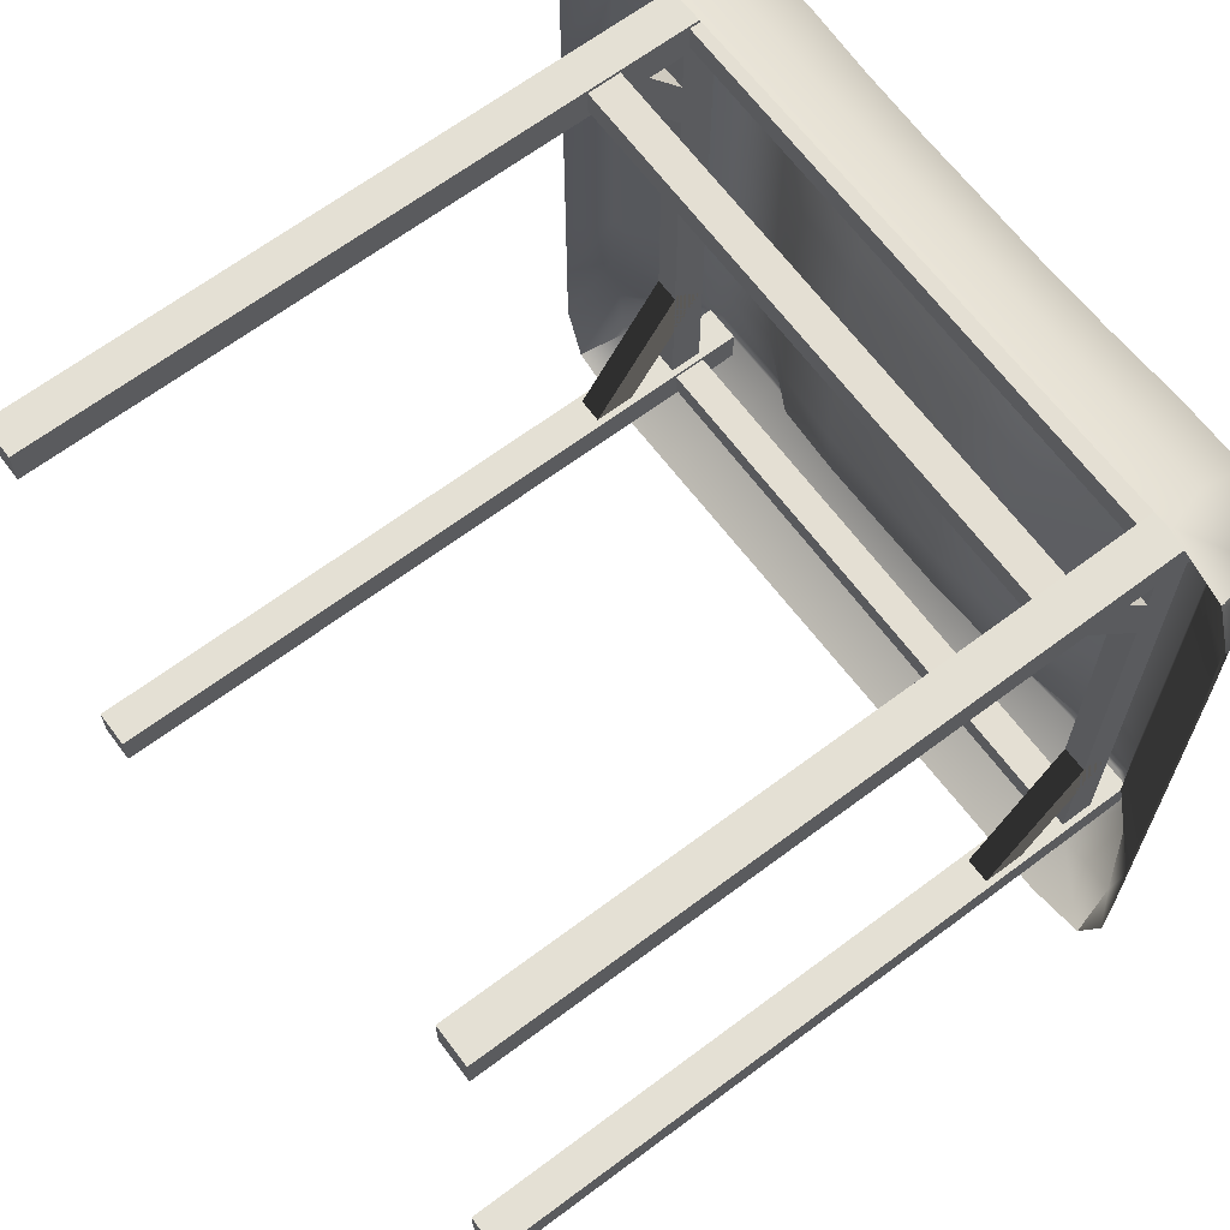
<metadata>
{"format":"obj","ext":"obj","renderer":"f3d","projection":"perspective","resolution":1024,"background":"white","views":[{"elev":66.1,"azim":53.1,"up":"+Z"}]}
</metadata>
<code>
g default
v 3.131 6.144 -3.074
v 3.415 6.144 -3.074
v 3.131 6.436 -3.336
v 3.415 6.436 -3.336
v 3.131 7.558 -1.631
v 3.415 7.558 -1.631
v 3.131 7.266 -1.37
v 3.415 7.266 -1.37
g pasted__pasted__pasted__pCube1 pasted__pasted__group5 pasted__group8 group9
f 1 2 4 3
f 3 4 6 5
f 5 6 8 7
f 7 8 2 1
f 2 8 6 4
f 7 1 3 5
g default
v -3.483 6.144 3.364
v -3.199 6.144 3.364
v -3.483 6.436 3.588
v -3.199 6.436 3.588
v -3.483 7.558 2.128
v -3.199 7.558 2.128
v -3.483 7.266 1.904
v -3.199 7.266 1.904
g pasted__pasted__pasted__pCube1 pasted__pasted__group5 pasted__group6 group8
f 9 10 12 11
f 11 12 14 13
f 13 14 16 15
f 15 16 10 9
f 10 16 14 12
f 15 9 11 13
g default
v 3.131 6.144 3.364
v 3.415 6.144 3.364
v 3.131 6.436 3.588
v 3.415 6.436 3.588
v 3.131 7.558 2.128
v 3.415 7.558 2.128
v 3.131 7.266 1.904
v 3.415 7.266 1.904
g group8 pasted__pasted__pCube1 pasted__group5
f 17 18 20 19
f 19 20 22 21
f 21 22 24 23
f 23 24 18 17
f 18 24 22 20
f 23 17 19 21
g default
v 3.426 7.233 3.543
v 3.424 7.233 3.259
v 3.426 7.6 3.543
v 3.424 7.6 3.259
v -3.45 7.6 3.586
v -3.452 7.6 3.303
v -3.45 7.233 3.586
v -3.452 7.233 3.303
g pasted__pasted__pasted__pCube1 pasted__pasted__group5 pasted__group6 group7
f 25 26 28 27
f 27 28 30 29
f 29 30 32 31
f 31 32 26 25
f 26 32 30 28
f 31 25 27 29
g default
v 3.384 7.233 -3.07
v 3.382 7.233 -3.354
v 3.384 7.6 -3.07
v 3.382 7.6 -3.354
v -3.492 7.6 -3.027
v -3.494 7.6 -3.311
v -3.492 7.233 -3.027
v -3.494 7.233 -3.311
g group7 pasted__pasted__pCube1 pasted__group5
f 33 34 36 35
f 35 36 38 37
f 37 38 40 39
f 39 40 34 33
f 34 40 38 36
f 39 33 35 37
g default
v -3.483 7.233 3.554
v -3.199 7.233 3.554
v -3.483 7.6 3.554
v -3.199 7.6 3.554
v -3.483 7.6 -3.322
v -3.199 7.6 -3.322
v -3.483 7.233 -3.322
v -3.199 7.233 -3.322
g pasted__pasted__pCube1 pasted__group5 group6
f 41 42 44 43
f 43 44 46 45
f 45 46 48 47
f 47 48 42 41
f 42 48 46 44
f 47 41 43 45
g default
v 3.131 7.233 3.554
v 3.415 7.233 3.554
v 3.131 7.6 3.554
v 3.415 7.6 3.554
v 3.131 7.6 -3.322
v 3.415 7.6 -3.322
v 3.131 7.233 -3.322
v 3.415 7.233 -3.322
g pasted__pCube1 group5
f 49 50 52 51
f 51 52 54 53
f 53 54 56 55
f 55 56 50 49
f 50 56 54 52
f 55 49 51 53
g default
v -3.548 -0.006332 -2.975
v -3.127 -0.006332 -2.975
v -3.548 8.03 -2.975
v -3.127 8.03 -2.975
v -3.548 8.03 -3.396
v -3.127 8.03 -3.396
v -3.548 -0.006332 -3.396
v -3.127 -0.006332 -3.396
g pasted__pasted__pCube1 pasted__group3 group4
f 57 58 60 59
f 59 60 62 61
f 61 62 64 63
f 63 64 58 57
f 58 64 62 60
f 63 57 59 61
g default
v 3.062 -0.006332 -2.975
v 3.483 -0.006332 -2.975
v 3.062 8.03 -2.975
v 3.483 8.03 -2.975
v 3.062 8.03 -3.396
v 3.483 8.03 -3.396
v 3.062 -0.006332 -3.396
v 3.483 -0.006332 -3.396
g group4 pasted__pCube1
f 65 66 68 67
f 67 68 70 69
f 69 70 72 71
f 71 72 66 65
f 66 72 70 68
f 71 65 67 69
g default
v -3.548 -0.006332 3.623
v -3.127 -0.006332 3.623
v -3.548 8.03 3.623
v -3.127 8.03 3.623
v -3.548 8.03 3.202
v -3.127 8.03 3.202
v -3.548 -0.006332 3.202
v -3.127 -0.006332 3.202
g pasted__pCube1 group3
f 73 74 76 75
f 75 76 78 77
f 77 78 80 79
f 79 80 74 73
f 74 80 78 76
f 79 73 75 77
g default
v 3.062 -0.006332 3.623
v 3.483 -0.006332 3.623
v 3.062 8.03 3.623
v 3.483 8.03 3.623
v 3.062 8.03 3.202
v 3.483 8.03 3.202
v 3.062 -0.006332 3.202
v 3.483 -0.006332 3.202
g pCube1
f 81 82 84 83
f 83 84 86 85
f 85 86 88 87
f 87 88 82 81
f 82 88 86 84
f 87 81 83 85
g default
v -3.475 8.165 3.412
v -2.639 8.171 3.412
v -1.804 8.138 3.412
v -0.9685 8.12 3.412
v -0.1333 8.126 3.412
v 0.702 8.132 3.412
v 1.586 8.179 3.382
v 2.502 8.253 3.334
v 3.337 8.259 3.334
v -3.472 8.111 2.596
v -2.636 8.117 2.596
v -1.801 7.683 2.596
v -0.9652 7.651 2.596
v -0.13 7.657 2.596
v 0.7053 7.663 2.596
v 1.589 7.725 2.566
v 2.505 8.199 2.517
v 3.34 8.205 2.517
v -3.472 8.111 1.779
v -2.636 8.109 1.779
v -1.801 7.621 1.779
v -0.9652 7.564 1.779
v -0.13 7.57 1.779
v 0.7053 7.576 1.779
v 1.589 7.665 1.749
v 2.505 8.196 1.701
v 3.34 8.205 1.701
v -3.472 8.111 0.9627
v -2.636 8.098 0.9627
v -1.801 7.584 0.9627
v -0.9652 7.516 0.9627
v -0.13 7.522 0.9627
v 0.7053 7.528 0.9627
v 1.589 7.631 0.933
v 2.505 8.19 0.8842
v 3.34 8.205 0.8842
v -3.472 8.111 0.1462
v -2.636 8.098 0.1462
v -1.801 7.584 0.1462
v -0.9652 7.516 0.1462
v -0.13 7.522 0.1462
v 0.7053 7.528 0.1462
v 1.589 7.631 0.1165
v 2.505 8.19 0.06773
v 3.34 8.205 0.06773
v -3.472 8.111 -0.6703
v -2.636 8.098 -0.6703
v -1.801 7.584 -0.6703
v -0.9652 7.516 -0.6703
v -0.13 7.522 -0.6703
v 0.7053 7.528 -0.6703
v 1.589 7.631 -0.7
v 2.505 8.19 -0.7488
v 3.34 8.205 -0.7488
v -3.472 8.111 -1.487
v -2.636 8.109 -1.487
v -1.801 7.621 -1.487
v -0.9652 7.564 -1.487
v -0.13 7.57 -1.487
v 0.7053 7.576 -1.487
v 1.589 7.669 -1.517
v 2.505 8.197 -1.565
v 3.34 8.205 -1.565
v -3.472 8.111 -2.303
v -2.636 8.117 -2.303
v -1.801 7.683 -2.303
v -0.9652 7.651 -2.303
v -0.13 7.657 -2.303
v 0.7053 7.663 -2.303
v 1.589 7.728 -2.333
v 2.505 8.199 -2.382
v 3.34 8.205 -2.382
v -3.475 8.165 -3.12
v -2.639 8.171 -3.12
v -1.804 8.138 -3.12
v -0.9685 8.12 -3.12
v -0.1333 8.126 -3.12
v 0.702 8.132 -3.12
v 1.586 8.179 -3.15
v 2.502 8.253 -3.198
v 3.337 8.259 -3.198
v -4.45 6.92 4.371
v -3.769 6.925 4.596
v -4.68 6.918 3.706
v -2.859 6.931 4.596
v -1.948 6.938 4.596
v -1.038 6.945 4.596
v -0.1275 6.952 4.596
v 0.783 6.958 4.596
v 1.693 6.965 4.596
v 2.604 6.972 4.596
v 3.514 6.978 4.596
v 4.211 6.984 4.312
v 4.425 6.985 3.706
v -4.68 6.92 2.816
v 4.43 6.989 2.813
v -4.68 6.921 1.926
v 4.43 6.99 1.923
v -4.68 6.921 1.036
v 4.431 6.99 1.033
v -4.68 6.921 0.1462
v 4.431 6.99 0.1426
v -4.68 6.921 -0.7438
v 4.431 6.99 -0.7473
v -4.68 6.921 -1.634
v 4.43 6.99 -1.637
v -4.68 6.92 -2.524
v 4.43 6.989 -2.527
v -4.68 6.918 -3.414
v 4.425 6.985 -3.414
v -4.45 6.92 -4.079
v 4.195 6.983 -4.079
v -3.769 6.925 -4.304
v -2.859 6.931 -4.304
v -1.948 6.938 -4.304
v -1.038 6.945 -4.304
v -0.1275 6.952 -4.304
v 0.783 6.958 -4.304
v 1.693 6.965 -4.304
v 2.604 6.972 -4.304
v 3.514 6.978 -4.304
v -3.739 8.045 3.672
v -4.312 7.436 4.235
v -3.363 8.19 3.683
v -3.544 7.465 4.319
v -3.751 7.961 3.303
v -4.398 7.433 3.484
v -2.554 8.195 3.689
v -2.692 7.468 4.322
v -1.746 8.16 3.694
v -1.839 7.461 4.324
v -0.9392 8.148 3.698
v -0.9846 7.463 4.326
v -0.1335 8.153 3.699
v -0.1294 7.468 4.327
v 0.6722 8.159 3.698
v 0.7257 7.475 4.326
v 1.514 8.196 3.673
v 1.586 7.488 4.321
v 2.402 8.271 3.619
v 2.462 7.516 4.304
v 3.211 8.278 3.613
v 3.314 7.526 4.301
v 3.581 8.136 3.606
v 4.067 7.5 4.205
v 3.598 8.053 3.235
v 4.167 7.506 3.467
v -3.754 7.641 2.512
v -4.4 7.343 2.652
v 3.611 7.735 2.441
v 4.176 7.418 2.631
v -3.76 7.638 1.722
v -4.403 7.343 1.817
v 3.616 7.732 1.652
v 4.179 7.418 1.797
v -3.763 7.636 0.9338
v -4.405 7.343 0.9821
v 3.619 7.73 0.8635
v 4.181 7.418 0.9618
v -3.764 7.635 0.1462
v -4.405 7.343 0.1462
v 3.621 7.73 0.07591
v 4.181 7.418 0.1259
v -3.763 7.636 -0.6414
v -4.405 7.343 -0.6898
v 3.619 7.73 -0.7117
v 4.181 7.418 -0.7101
v -3.76 7.638 -1.43
v -4.403 7.343 -1.525
v 3.616 7.732 -1.5
v 4.179 7.418 -1.545
v -3.754 7.641 -2.219
v -4.4 7.343 -2.359
v 3.611 7.735 -2.289
v 4.176 7.418 -2.38
v -3.751 7.961 -3.01
v -4.398 7.433 -3.192
v 3.598 8.053 -3.078
v 4.167 7.506 -3.209
v -3.739 8.045 -3.379
v -4.312 7.436 -3.942
v 3.581 8.136 -3.444
v 4.06 7.5 -3.946
v -3.363 8.19 -3.391
v -3.544 7.465 -4.026
v -2.554 8.195 -3.397
v -2.692 7.468 -4.029
v -1.746 8.16 -3.402
v -1.839 7.461 -4.032
v -0.9392 8.148 -3.405
v -0.9846 7.463 -4.034
v -0.1335 8.153 -3.407
v -0.1294 7.468 -4.034
v 0.6722 8.159 -3.405
v 0.7257 7.475 -4.034
v 1.514 8.196 -3.423
v 1.586 7.488 -4.035
v 2.402 8.271 -3.468
v 2.462 7.516 -4.047
v 3.211 8.278 -3.461
v 3.314 7.526 -4.044
g pPlane1
f 89 90 99 98
f 90 91 100 99
f 91 92 101 100
f 92 93 102 101
f 93 94 103 102
f 94 95 104 103
f 95 96 105 104
f 96 97 106 105
f 98 99 108 107
f 99 100 109 108
f 100 101 110 109
f 101 102 111 110
f 102 103 112 111
f 103 104 113 112
f 104 105 114 113
f 105 106 115 114
f 107 108 117 116
f 108 109 118 117
f 109 110 119 118
f 110 111 120 119
f 111 112 121 120
f 112 113 122 121
f 113 114 123 122
f 114 115 124 123
f 116 117 126 125
f 117 118 127 126
f 118 119 128 127
f 119 120 129 128
f 120 121 130 129
f 121 122 131 130
f 122 123 132 131
f 123 124 133 132
f 125 126 135 134
f 126 127 136 135
f 127 128 137 136
f 128 129 138 137
f 129 130 139 138
f 130 131 140 139
f 131 132 141 140
f 132 133 142 141
f 134 135 144 143
f 135 136 145 144
f 136 137 146 145
f 137 138 147 146
f 138 139 148 147
f 139 140 149 148
f 140 141 150 149
f 141 142 151 150
f 143 144 153 152
f 144 145 154 153
f 145 146 155 154
f 146 147 156 155
f 147 148 157 156
f 148 149 158 157
f 149 150 159 158
f 150 151 160 159
f 152 153 162 161
f 153 154 163 162
f 154 155 164 163
f 155 156 165 164
f 156 157 166 165
f 157 158 167 166
f 158 159 168 167
f 159 160 169 168
f 210 211 213 212
f 211 210 214 215
f 212 213 217 216
f 215 214 236 237
f 216 217 219 218
f 218 219 221 220
f 220 221 223 222
f 222 223 225 224
f 224 225 227 226
f 226 227 229 228
f 228 229 231 230
f 230 231 233 232
f 232 233 235 234
f 234 235 239 238
f 237 236 240 241
f 238 239 243 242
f 241 240 244 245
f 242 243 247 246
f 245 244 248 249
f 246 247 251 250
f 249 248 252 253
f 250 251 255 254
f 253 252 256 257
f 254 255 259 258
f 257 256 260 261
f 258 259 263 262
f 261 260 264 265
f 262 263 267 266
f 265 264 268 269
f 266 267 271 270
f 269 268 272 273
f 270 271 289 288
f 273 272 274 275
f 275 274 276 277
f 277 276 278 279
f 279 278 280 281
f 281 280 282 283
f 283 282 284 285
f 285 284 286 287
f 287 286 288 289
f 210 212 89 214
f 212 216 90 89
f 216 218 91 90
f 218 220 92 91
f 220 222 93 92
f 222 224 94 93
f 224 226 95 94
f 226 228 96 95
f 228 230 97 96
f 230 232 234 97
f 214 89 98 236
f 97 234 238 106
f 236 98 107 240
f 106 238 242 115
f 240 107 116 244
f 115 242 246 124
f 244 116 125 248
f 124 246 250 133
f 248 125 134 252
f 133 250 254 142
f 252 134 143 256
f 142 254 258 151
f 256 143 152 260
f 151 258 262 160
f 260 152 161 264
f 160 262 266 169
f 264 161 272 268
f 161 162 274 272
f 162 163 276 274
f 163 164 278 276
f 164 165 280 278
f 165 166 282 280
f 166 167 284 282
f 167 168 286 284
f 168 169 288 286
f 169 266 270 288
f 213 211 170 171
f 211 215 172 170
f 217 213 171 173
f 219 217 173 174
f 221 219 174 175
f 223 221 175 176
f 225 223 176 177
f 227 225 177 178
f 229 227 178 179
f 231 229 179 180
f 233 231 180 181
f 235 233 181 182
f 215 237 183 172
f 239 235 182 184
f 237 241 185 183
f 243 239 184 186
f 241 245 187 185
f 247 243 186 188
f 245 249 189 187
f 251 247 188 190
f 249 253 191 189
f 255 251 190 192
f 253 257 193 191
f 259 255 192 194
f 257 261 195 193
f 263 259 194 196
f 261 265 197 195
f 267 263 196 198
f 265 269 199 197
f 271 267 198 200
f 269 273 201 199
f 273 275 202 201
f 275 277 203 202
f 277 279 204 203
f 279 281 205 204
f 281 283 206 205
f 283 285 207 206
f 285 287 208 207
f 287 289 209 208
f 289 271 200 209
g default
v 3.426 6.085 3.543
v 3.424 6.085 3.259
v 3.426 6.453 3.543
v 3.424 6.453 3.259
v -3.45 6.453 3.586
v -3.452 6.453 3.303
v -3.45 6.085 3.586
v -3.452 6.085 3.303
g pasted__pasted__pasted__pasted__pCube1 pasted__pasted__pasted__group5 pasted__pasted__group6 pasted__group7 group10
f 290 291 293 292
f 292 293 295 294
f 294 295 297 296
f 296 297 291 290
f 291 297 295 293
f 296 290 292 294
g default
v -3.483 6.144 -3.074
v -3.199 6.144 -3.074
v -3.483 6.436 -3.336
v -3.199 6.436 -3.336
v -3.483 7.558 -1.631
v -3.199 7.558 -1.631
v -3.483 7.266 -1.37
v -3.199 7.266 -1.37
g pasted__group8 group9 pasted__pasted__pasted__pasted__pCube1 pasted__pasted__pasted__group5 pasted__pasted__group6
f 298 299 301 300
f 300 301 303 302
f 302 303 305 304
f 304 305 299 298
f 299 305 303 301
f 304 298 300 302
g default
v -3.475 8.144 3.412
v -2.639 8.15 3.412
v -1.804 8.117 3.412
v -0.9685 8.099 3.412
v -0.1333 8.105 3.412
v 0.702 8.111 3.412
v 1.586 8.158 3.382
v 2.502 8.232 3.334
v 3.337 8.238 3.334
v -3.472 8.09 2.596
v -2.636 8.096 2.596
v -1.801 7.662 2.596
v -0.9652 7.63 2.596
v -0.13 7.636 2.596
v 0.7053 7.642 2.596
v 1.589 7.704 2.566
v 2.505 8.178 2.517
v 3.34 8.184 2.517
v -3.472 8.09 1.779
v -2.636 8.088 1.779
v -1.801 7.6 1.779
v -0.9652 7.543 1.779
v -0.13 7.549 1.779
v 0.7053 7.555 1.779
v 1.589 7.644 1.749
v 2.505 8.175 1.701
v 3.34 8.184 1.701
v -3.472 8.09 0.9627
v -2.636 8.077 0.9627
v -1.801 7.563 0.9627
v -0.9652 7.495 0.9627
v -0.13 7.501 0.9627
v 0.7053 7.507 0.9627
v 1.589 7.61 0.933
v 2.505 8.169 0.8842
v 3.34 8.184 0.8842
v -3.472 8.09 0.1462
v -2.636 8.077 0.1462
v -1.801 7.563 0.1462
v -0.9652 7.495 0.1462
v -0.13 7.501 0.1462
v 0.7053 7.507 0.1462
v 1.589 7.61 0.1165
v 2.505 8.169 0.06773
v 3.34 8.184 0.06773
v -3.472 8.09 -0.6703
v -2.636 8.077 -0.6703
v -1.801 7.563 -0.6703
v -0.9652 7.495 -0.6703
v -0.13 7.501 -0.6703
v 0.7053 7.507 -0.6703
v 1.589 7.61 -0.7
v 2.505 8.169 -0.7488
v 3.34 8.184 -0.7488
v -3.472 8.09 -1.487
v -2.636 8.088 -1.487
v -1.801 7.6 -1.487
v -0.9652 7.543 -1.487
v -0.13 7.549 -1.487
v 0.7053 7.555 -1.487
v 1.589 7.648 -1.517
v 2.505 8.176 -1.565
v 3.34 8.184 -1.565
v -3.472 8.09 -2.303
v -2.636 8.096 -2.303
v -1.801 7.662 -2.303
v -0.9652 7.63 -2.303
v -0.13 7.636 -2.303
v 0.7053 7.642 -2.303
v 1.589 7.707 -2.333
v 2.505 8.178 -2.382
v 3.34 8.184 -2.382
v -3.475 8.144 -3.12
v -2.639 8.15 -3.12
v -1.804 8.117 -3.12
v -0.9685 8.099 -3.12
v -0.1333 8.105 -3.12
v 0.702 8.111 -3.12
v 1.586 8.158 -3.15
v 2.502 8.232 -3.198
v 3.337 8.238 -3.198
v -4.45 6.899 4.371
v -3.769 6.904 4.596
v -4.68 6.897 3.706
v -2.859 6.91 4.596
v -1.948 6.917 4.596
v -1.038 6.924 4.596
v -0.1275 6.931 4.596
v 0.783 6.937 4.596
v 1.693 6.944 4.596
v 2.604 6.951 4.596
v 3.514 6.957 4.596
v 4.211 6.963 4.312
v 4.425 6.964 3.706
v -4.68 6.899 2.816
v 4.43 6.968 2.813
v -4.68 6.9 1.926
v 4.43 6.969 1.923
v -4.68 6.9 1.036
v 4.431 6.969 1.033
v -4.68 6.9 0.1462
v 4.431 6.969 0.1426
v -4.68 6.9 -0.7438
v 4.431 6.969 -0.7473
v -4.68 6.9 -1.634
v 4.43 6.969 -1.637
v -4.68 6.899 -2.524
v 4.43 6.968 -2.527
v -4.68 6.897 -3.414
v 4.425 6.964 -3.414
v -4.45 6.899 -4.079
v 4.195 6.962 -4.079
v -3.769 6.904 -4.304
v -2.859 6.91 -4.304
v -1.948 6.917 -4.304
v -1.038 6.924 -4.304
v -0.1275 6.931 -4.304
v 0.783 6.937 -4.304
v 1.693 6.944 -4.304
v 2.604 6.951 -4.304
v 3.514 6.957 -4.304
v -3.739 8.024 3.672
v -4.312 7.415 4.235
v -3.363 8.169 3.683
v -3.544 7.444 4.319
v -3.751 7.94 3.303
v -4.398 7.412 3.484
v -2.554 8.174 3.689
v -2.692 7.448 4.322
v -1.746 8.139 3.694
v -1.839 7.44 4.324
v -0.9392 8.127 3.698
v -0.9846 7.442 4.326
v -0.1335 8.132 3.699
v -0.1294 7.447 4.327
v 0.6722 8.138 3.698
v 0.7257 7.454 4.326
v 1.514 8.175 3.673
v 1.586 7.467 4.321
v 2.402 8.25 3.619
v 2.462 7.495 4.304
v 3.211 8.257 3.613
v 3.314 7.505 4.301
v 3.581 8.115 3.606
v 4.067 7.479 4.205
v 3.598 8.032 3.235
v 4.167 7.485 3.467
v -3.754 7.62 2.512
v -4.4 7.322 2.652
v 3.611 7.714 2.441
v 4.176 7.397 2.631
v -3.76 7.617 1.722
v -4.403 7.322 1.817
v 3.616 7.711 1.652
v 4.179 7.397 1.797
v -3.763 7.615 0.9338
v -4.405 7.322 0.9821
v 3.619 7.709 0.8635
v 4.181 7.397 0.9618
v -3.764 7.614 0.1462
v -4.405 7.322 0.1462
v 3.621 7.709 0.07591
v 4.181 7.397 0.1259
v -3.763 7.615 -0.6414
v -4.405 7.322 -0.6898
v 3.619 7.709 -0.7117
v 4.181 7.397 -0.7101
v -3.76 7.617 -1.43
v -4.403 7.322 -1.525
v 3.616 7.711 -1.5
v 4.179 7.397 -1.545
v -3.754 7.62 -2.219
v -4.4 7.322 -2.359
v 3.611 7.714 -2.289
v 4.176 7.397 -2.38
v -3.751 7.94 -3.01
v -4.398 7.412 -3.192
v 3.598 8.032 -3.078
v 4.167 7.485 -3.209
v -3.739 8.024 -3.379
v -4.312 7.415 -3.942
v 3.581 8.115 -3.444
v 4.06 7.479 -3.946
v -3.363 8.169 -3.391
v -3.544 7.444 -4.026
v -2.554 8.174 -3.397
v -2.692 7.448 -4.029
v -1.746 8.139 -3.402
v -1.839 7.44 -4.032
v -0.9392 8.127 -3.405
v -0.9846 7.442 -4.034
v -0.1335 8.132 -3.407
v -0.1294 7.447 -4.034
v 0.6722 8.138 -3.405
v 0.7257 7.454 -4.034
v 1.514 8.175 -3.423
v 1.586 7.467 -4.035
v 2.402 8.25 -3.468
v 2.462 7.495 -4.047
v 3.211 8.257 -3.461
v 3.314 7.505 -4.044
g pasted__pPlane1 group18
f 306 315 316 307
f 307 316 317 308
f 308 317 318 309
f 309 318 319 310
f 310 319 320 311
f 311 320 321 312
f 312 321 322 313
f 313 322 323 314
f 315 324 325 316
f 316 325 326 317
f 317 326 327 318
f 318 327 328 319
f 319 328 329 320
f 320 329 330 321
f 321 330 331 322
f 322 331 332 323
f 324 333 334 325
f 325 334 335 326
f 326 335 336 327
f 327 336 337 328
f 328 337 338 329
f 329 338 339 330
f 330 339 340 331
f 331 340 341 332
f 333 342 343 334
f 334 343 344 335
f 335 344 345 336
f 336 345 346 337
f 337 346 347 338
f 338 347 348 339
f 339 348 349 340
f 340 349 350 341
f 342 351 352 343
f 343 352 353 344
f 344 353 354 345
f 345 354 355 346
f 346 355 356 347
f 347 356 357 348
f 348 357 358 349
f 349 358 359 350
f 351 360 361 352
f 352 361 362 353
f 353 362 363 354
f 354 363 364 355
f 355 364 365 356
f 356 365 366 357
f 357 366 367 358
f 358 367 368 359
f 360 369 370 361
f 361 370 371 362
f 362 371 372 363
f 363 372 373 364
f 364 373 374 365
f 365 374 375 366
f 366 375 376 367
f 367 376 377 368
f 369 378 379 370
f 370 379 380 371
f 371 380 381 372
f 372 381 382 373
f 373 382 383 374
f 374 383 384 375
f 375 384 385 376
f 376 385 386 377
f 427 429 430 428
f 428 432 431 427
f 429 433 434 430
f 432 454 453 431
f 433 435 436 434
f 435 437 438 436
f 437 439 440 438
f 439 441 442 440
f 441 443 444 442
f 443 445 446 444
f 445 447 448 446
f 447 449 450 448
f 449 451 452 450
f 451 455 456 452
f 454 458 457 453
f 455 459 460 456
f 458 462 461 457
f 459 463 464 460
f 462 466 465 461
f 463 467 468 464
f 466 470 469 465
f 467 471 472 468
f 470 474 473 469
f 471 475 476 472
f 474 478 477 473
f 475 479 480 476
f 478 482 481 477
f 479 483 484 480
f 482 486 485 481
f 483 487 488 484
f 486 490 489 485
f 487 505 506 488
f 490 492 491 489
f 492 494 493 491
f 494 496 495 493
f 496 498 497 495
f 498 500 499 497
f 500 502 501 499
f 502 504 503 501
f 504 506 505 503
f 427 431 306 429
f 429 306 307 433
f 433 307 308 435
f 435 308 309 437
f 437 309 310 439
f 439 310 311 441
f 441 311 312 443
f 443 312 313 445
f 445 313 314 447
f 447 314 451 449
f 431 453 315 306
f 314 323 455 451
f 453 457 324 315
f 323 332 459 455
f 457 461 333 324
f 332 341 463 459
f 461 465 342 333
f 341 350 467 463
f 465 469 351 342
f 350 359 471 467
f 469 473 360 351
f 359 368 475 471
f 473 477 369 360
f 368 377 479 475
f 477 481 378 369
f 377 386 483 479
f 481 485 489 378
f 378 489 491 379
f 379 491 493 380
f 380 493 495 381
f 381 495 497 382
f 382 497 499 383
f 383 499 501 384
f 384 501 503 385
f 385 503 505 386
f 386 505 487 483
f 430 388 387 428
f 428 387 389 432
f 434 390 388 430
f 436 391 390 434
f 438 392 391 436
f 440 393 392 438
f 442 394 393 440
f 444 395 394 442
f 446 396 395 444
f 448 397 396 446
f 450 398 397 448
f 452 399 398 450
f 432 389 400 454
f 456 401 399 452
f 454 400 402 458
f 460 403 401 456
f 458 402 404 462
f 464 405 403 460
f 462 404 406 466
f 468 407 405 464
f 466 406 408 470
f 472 409 407 468
f 470 408 410 474
f 476 411 409 472
f 474 410 412 478
f 480 413 411 476
f 478 412 414 482
f 484 415 413 480
f 482 414 416 486
f 488 417 415 484
f 486 416 418 490
f 490 418 419 492
f 492 419 420 494
f 494 420 421 496
f 496 421 422 498
f 498 422 423 500
f 500 423 424 502
f 502 424 425 504
f 504 425 426 506
f 506 426 417 488

</code>
